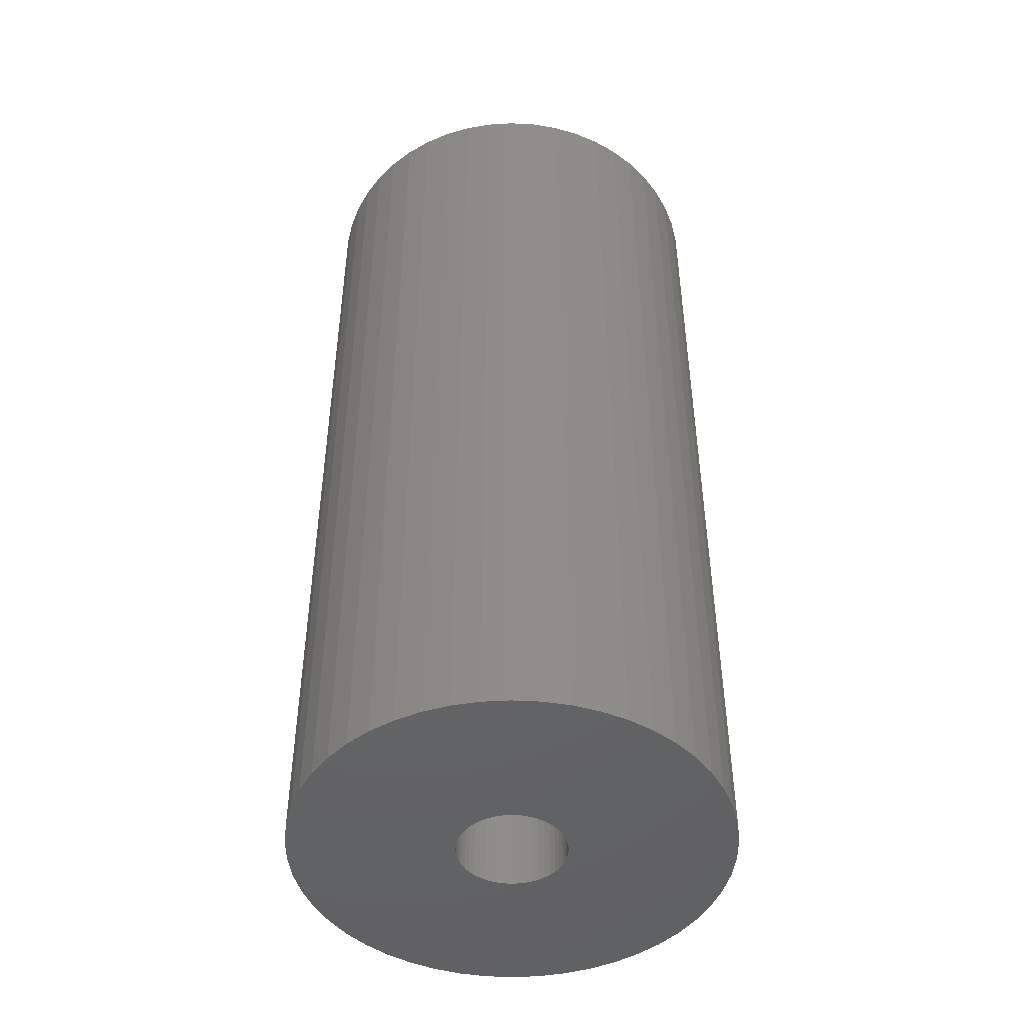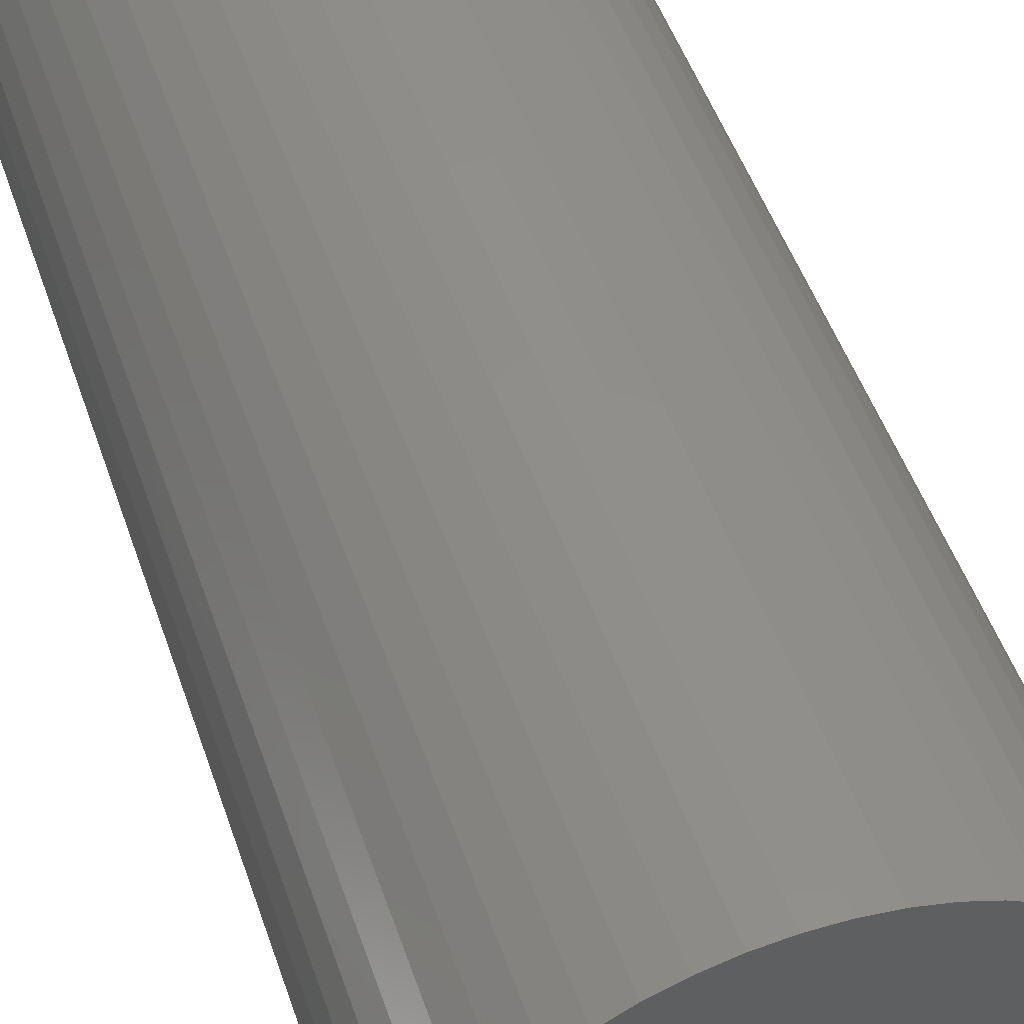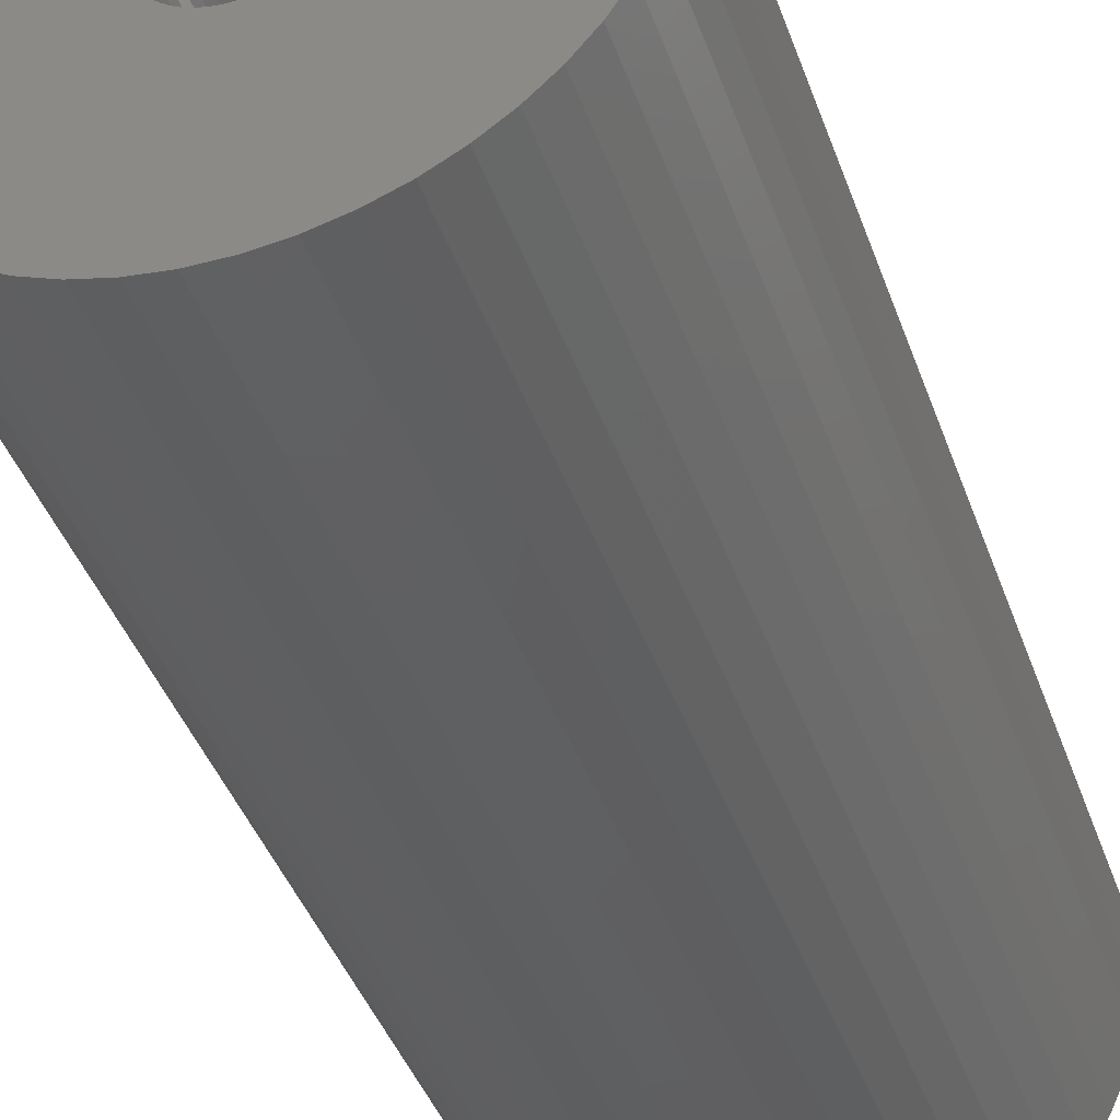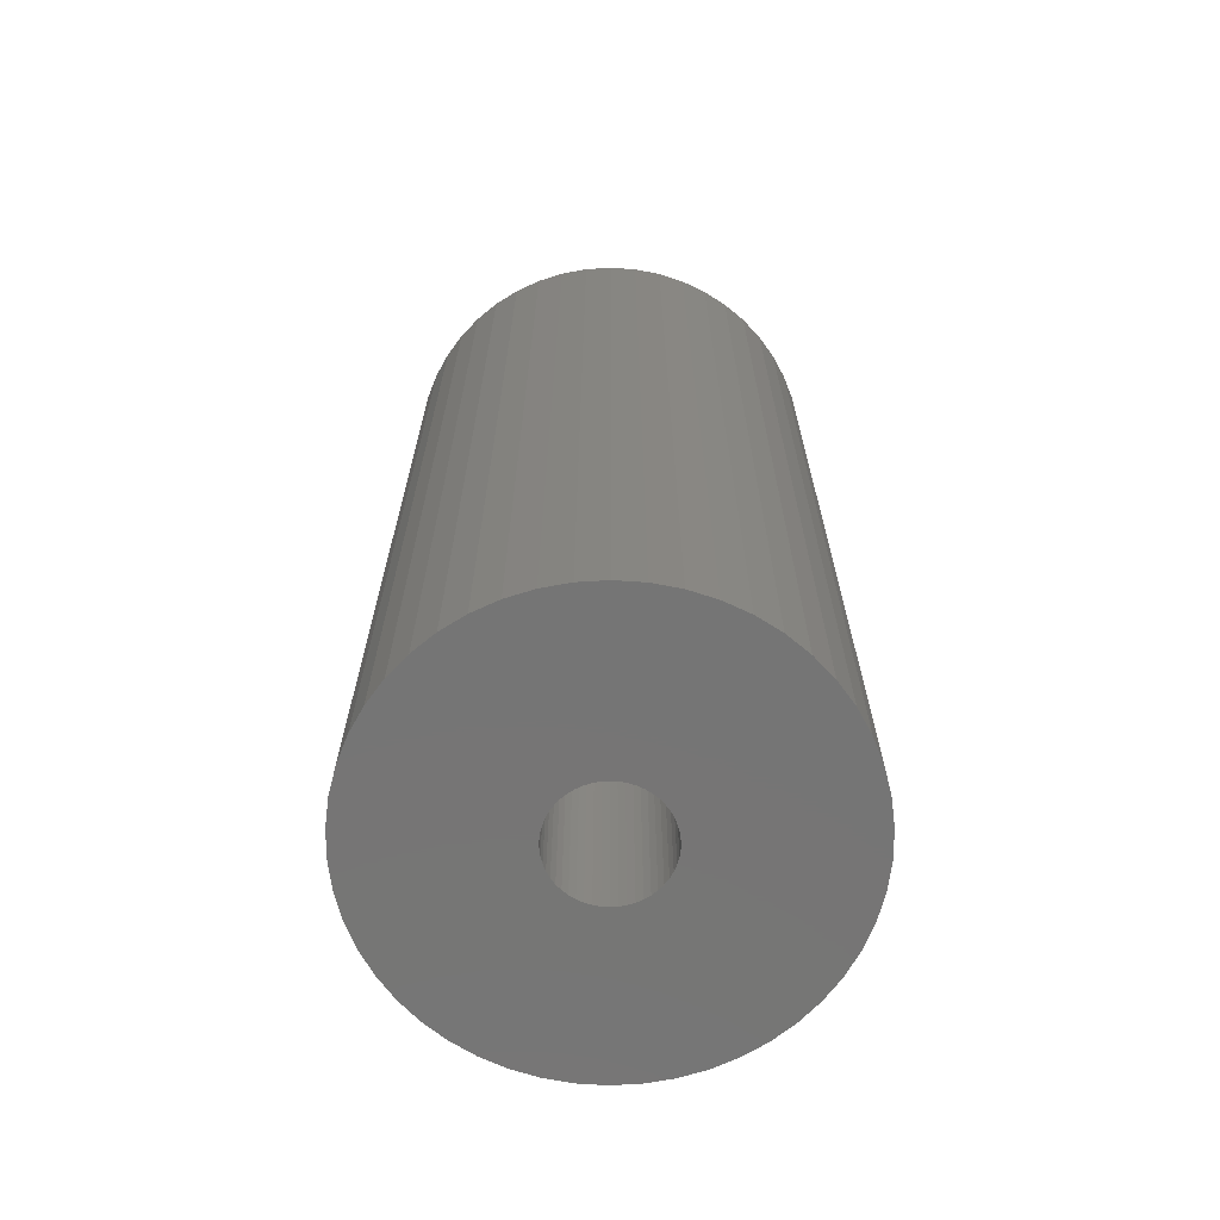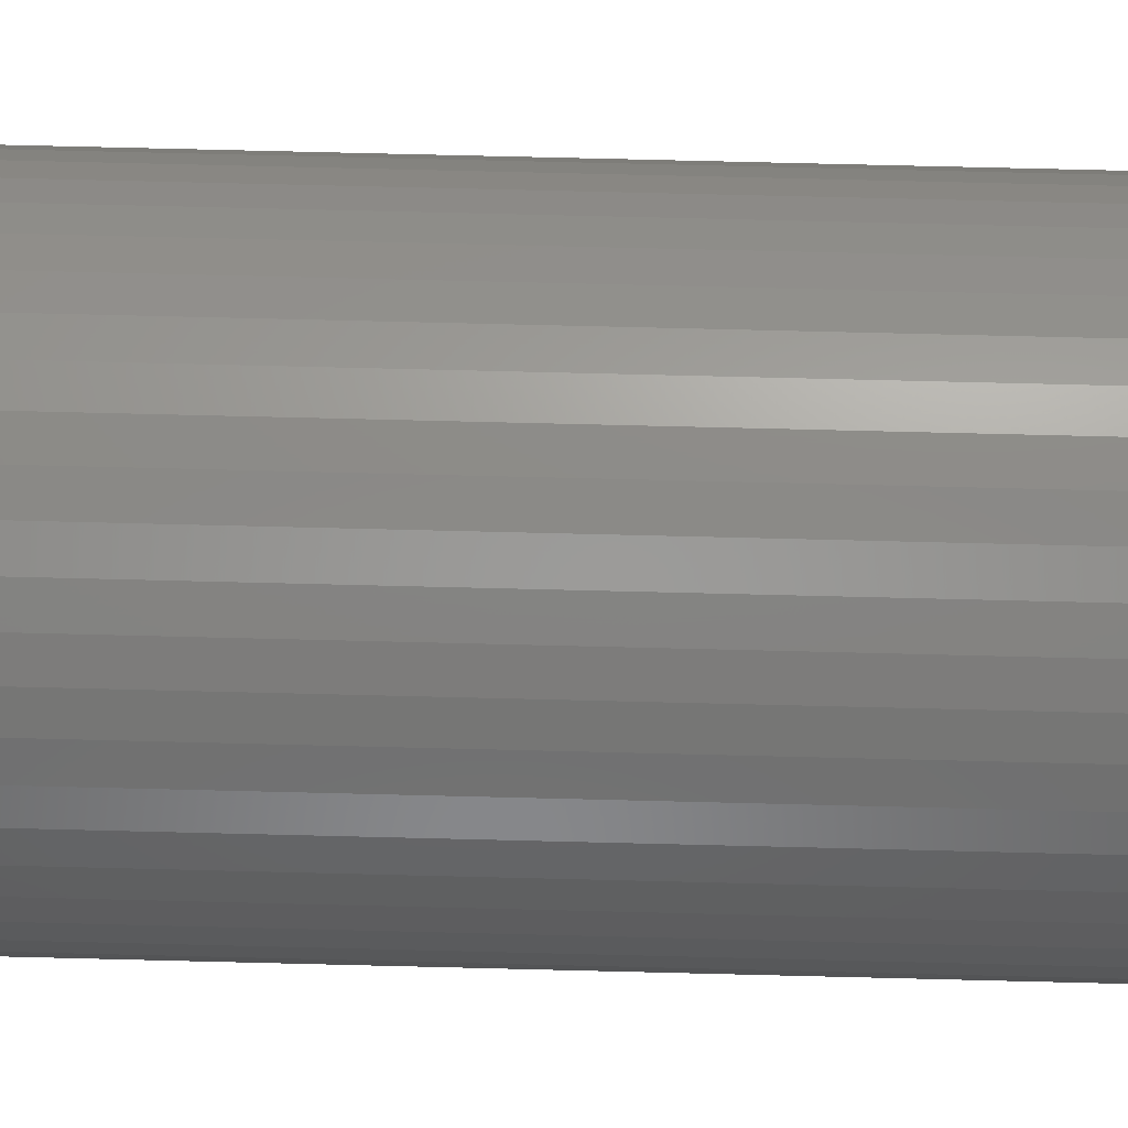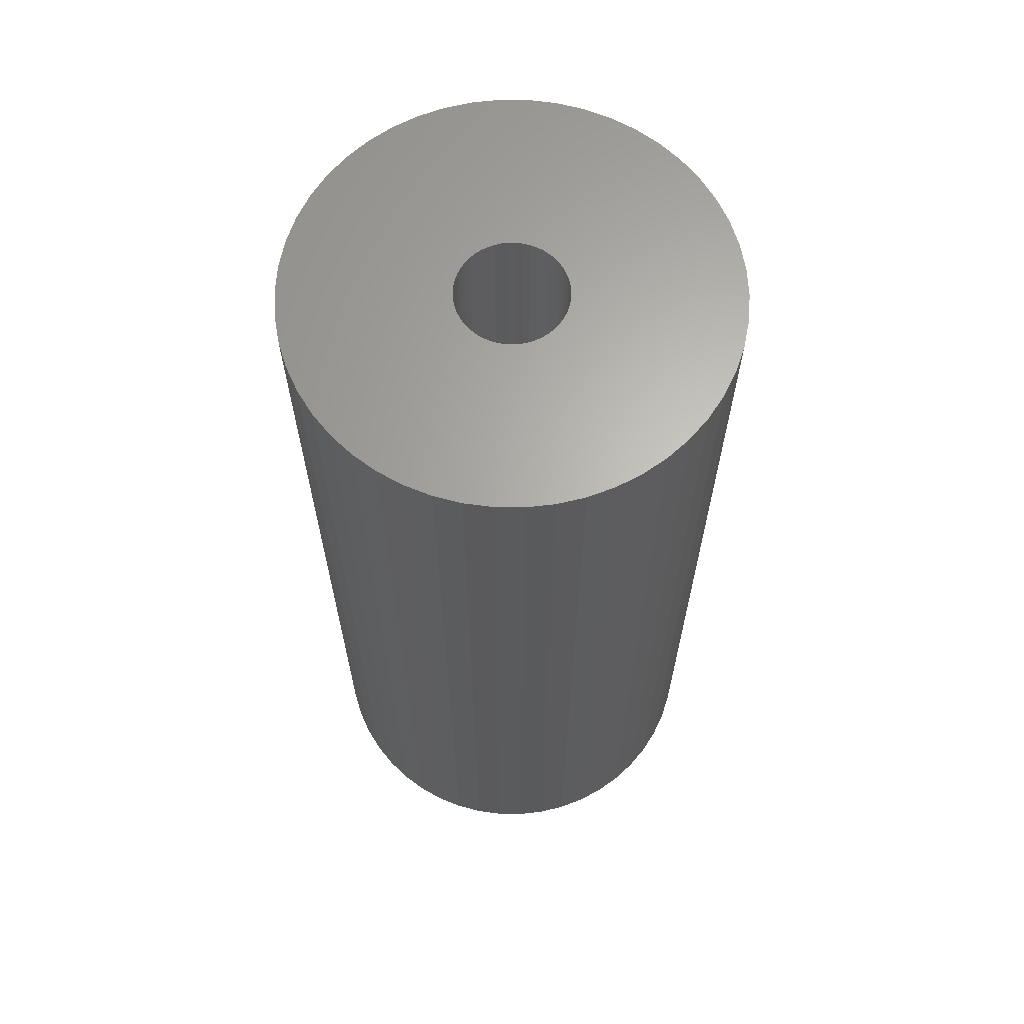
<metadata>
{"format":"stl","ext":"stl","renderer":"f3d","projection":"perspective","resolution":1024,"background":"white","views":[{"elev":-46.7,"azim":-118.6,"up":"+Z"},{"elev":48.6,"azim":161.8,"up":"+Y"},{"elev":-40.4,"azim":-161.7,"up":"+Y"},{"elev":-67.7,"azim":-68.6,"up":"+Z"},{"elev":75.3,"azim":-88.6,"up":"+Y"},{"elev":64.9,"azim":-42.6,"up":"+Z"}]}
</metadata>
<code>
# stl→obj: 200 verts, 400 faces
v 20 0 43.5
v 19.84 2.507 -43.5
v 19.84 2.507 43.5
v 20 0 -43.5
v -20 0 -43.5
v -19.84 2.507 43.5
v -19.84 2.507 -43.5
v -20 0 43.5
v 1.256 19.96 -43.5
v -1.256 19.96 43.5
v 1.256 19.96 43.5
v -1.256 19.96 -43.5
v -1.256 -19.96 -43.5
v 1.256 -19.96 43.5
v -1.256 -19.96 43.5
v 1.256 -19.96 -43.5
v 14.58 13.69 -43.5
v 12.75 15.41 43.5
v 14.58 13.69 43.5
v 12.75 15.41 -43.5
v -12.75 15.41 -43.5
v -14.58 13.69 43.5
v -12.75 15.41 43.5
v -14.58 13.69 -43.5
v -6.18 19.02 -43.5
v -8.516 18.1 43.5
v -6.18 19.02 43.5
v -8.516 18.1 -43.5
v 18.6 7.362 43.5
v 17.53 9.635 -43.5
v 17.53 9.635 43.5
v 18.6 7.362 -43.5
v 8.516 18.1 -43.5
v 6.18 19.02 43.5
v 8.516 18.1 43.5
v 6.18 19.02 -43.5
v 10.72 16.89 43.5
v 10.72 16.89 -43.5
v -18.6 7.362 -43.5
v -17.53 9.635 43.5
v -17.53 9.635 -43.5
v -18.6 7.362 43.5
v -16.18 11.76 -43.5
v -16.18 11.76 43.5
v -19.37 4.974 -43.5
v -19.37 4.974 43.5
v -10.72 16.89 43.5
v -10.72 16.89 -43.5
v -3.748 19.65 -43.5
v -3.748 19.65 43.5
v 3.748 -19.65 43.5
v 3.748 -19.65 -43.5
v 6.18 -19.02 -43.5
v 8.516 -18.1 43.5
v 6.18 -19.02 43.5
v 8.516 -18.1 -43.5
v 19.37 4.974 43.5
v 19.37 4.974 -43.5
v 16.18 11.76 43.5
v 16.18 11.76 -43.5
v 3.748 19.65 43.5
v 3.748 19.65 -43.5
v 5 0 43.5
v 4.961 0.6267 43.5
v 19.84 -2.507 43.5
v 4.843 1.243 43.5
v 4.961 -0.6267 43.5
v 4.649 1.841 43.5
v 19.37 -4.974 43.5
v 4.382 2.409 43.5
v 4.843 -1.243 43.5
v 4.045 2.939 43.5
v 18.6 -7.362 43.5
v 3.645 3.423 43.5
v 4.649 -1.841 43.5
v 3.187 3.853 43.5
v 17.53 -9.635 43.5
v 2.679 4.222 43.5
v 4.382 -2.409 43.5
v 2.129 4.524 43.5
v 16.18 -11.76 43.5
v 4.045 -2.939 43.5
v 1.545 4.755 43.5
v 0.9369 4.911 43.5
v 0.314 4.99 43.5
v -0.314 4.99 43.5
v -0.9369 4.911 43.5
v -1.545 4.755 43.5
v -2.129 4.524 43.5
v -2.679 4.222 43.5
v -3.187 3.853 43.5
v -3.645 3.423 43.5
v -4.045 2.939 43.5
v 14.58 -13.69 43.5
v 3.645 -3.423 43.5
v 12.75 -15.41 43.5
v 3.187 -3.853 43.5
v 10.72 -16.89 43.5
v 2.679 -4.222 43.5
v 2.129 -4.524 43.5
v 1.545 -4.755 43.5
v 0.9369 -4.911 43.5
v 0.314 -4.99 43.5
v -0.314 -4.99 43.5
v -0.9369 -4.911 43.5
v -3.748 -19.65 43.5
v -1.545 -4.755 43.5
v -6.18 -19.02 43.5
v -2.129 -4.524 43.5
v -8.516 -18.1 43.5
v -2.679 -4.222 43.5
v -10.72 -16.89 43.5
v -3.187 -3.853 43.5
v -12.75 -15.41 43.5
v -3.645 -3.423 43.5
v -14.58 -13.69 43.5
v -4.045 -2.939 43.5
v -16.18 -11.76 43.5
v -4.382 -2.409 43.5
v -17.53 -9.635 43.5
v -4.649 -1.841 43.5
v -18.6 -7.362 43.5
v -4.843 -1.243 43.5
v -19.37 -4.974 43.5
v -4.961 -0.6267 43.5
v -19.84 -2.507 43.5
v -5 0 43.5
v -4.382 2.409 43.5
v -4.649 1.841 43.5
v -4.843 1.243 43.5
v -4.961 0.6267 43.5
v 19.84 -2.507 -43.5
v 10.72 -16.89 -43.5
v 16.18 -11.76 -43.5
v 14.58 -13.69 -43.5
v 19.37 -4.974 -43.5
v 18.6 -7.362 -43.5
v -14.58 -13.69 -43.5
v -12.75 -15.41 -43.5
v -17.53 -9.635 -43.5
v -18.6 -7.362 -43.5
v -16.18 -11.76 -43.5
v 5 0 -43.5
v 4.961 -0.6267 -43.5
v 4.843 -1.243 -43.5
v 4.961 0.6267 -43.5
v 4.649 -1.841 -43.5
v 17.53 -9.635 -43.5
v 4.382 -2.409 -43.5
v 4.843 1.243 -43.5
v 4.045 -2.939 -43.5
v 3.645 -3.423 -43.5
v 12.75 -15.41 -43.5
v 4.649 1.841 -43.5
v 3.187 -3.853 -43.5
v 2.679 -4.222 -43.5
v 4.382 2.409 -43.5
v 2.129 -4.524 -43.5
v 4.045 2.939 -43.5
v 1.545 -4.755 -43.5
v 0.9369 -4.911 -43.5
v 0.314 -4.99 -43.5
v -0.314 -4.99 -43.5
v -0.9369 -4.911 -43.5
v -3.748 -19.65 -43.5
v -1.545 -4.755 -43.5
v -6.18 -19.02 -43.5
v -2.129 -4.524 -43.5
v -8.516 -18.1 -43.5
v -2.679 -4.222 -43.5
v -10.72 -16.89 -43.5
v -3.187 -3.853 -43.5
v -3.645 -3.423 -43.5
v -4.045 -2.939 -43.5
v 3.645 3.423 -43.5
v 3.187 3.853 -43.5
v 2.679 4.222 -43.5
v 2.129 4.524 -43.5
v 1.545 4.755 -43.5
v 0.9369 4.911 -43.5
v 0.314 4.99 -43.5
v -0.314 4.99 -43.5
v -0.9369 4.911 -43.5
v -1.545 4.755 -43.5
v -2.129 4.524 -43.5
v -2.679 4.222 -43.5
v -3.187 3.853 -43.5
v -3.645 3.423 -43.5
v -4.045 2.939 -43.5
v -4.382 2.409 -43.5
v -4.649 1.841 -43.5
v -4.843 1.243 -43.5
v -4.961 0.6267 -43.5
v -5 0 -43.5
v -4.382 -2.409 -43.5
v -4.649 -1.841 -43.5
v -4.843 -1.243 -43.5
v -19.37 -4.974 -43.5
v -4.961 -0.6267 -43.5
v -19.84 -2.507 -43.5
f 1 2 3
f 2 1 4
f 5 6 7
f 6 5 8
f 9 10 11
f 10 9 12
f 13 14 15
f 14 13 16
f 17 18 19
f 18 17 20
f 21 22 23
f 22 21 24
f 25 26 27
f 26 25 28
f 29 30 31
f 30 29 32
f 33 34 35
f 34 33 36
f 20 37 18
f 37 20 38
f 39 40 41
f 40 39 42
f 43 22 24
f 22 43 44
f 45 42 39
f 42 45 46
f 28 47 26
f 47 28 48
f 49 27 50
f 27 49 25
f 16 51 14
f 51 16 52
f 53 54 55
f 54 53 56
f 57 32 29
f 32 57 58
f 3 58 57
f 58 3 2
f 59 17 19
f 17 59 60
f 31 60 59
f 60 31 30
f 36 61 34
f 61 36 62
f 62 11 61
f 11 62 9
f 38 35 37
f 35 38 33
f 41 44 43
f 44 41 40
f 7 46 45
f 46 7 6
f 63 1 3
f 64 3 57
f 1 63 65
f 66 57 29
f 67 65 63
f 68 29 31
f 65 67 69
f 70 31 59
f 71 69 67
f 72 59 19
f 69 71 73
f 74 19 18
f 75 73 71
f 76 18 37
f 73 75 77
f 78 37 35
f 79 77 75
f 80 35 34
f 77 79 81
f 82 81 79
f 3 64 63
f 57 66 64
f 29 68 66
f 31 70 68
f 59 72 70
f 83 34 61
f 19 74 72
f 18 76 74
f 37 78 76
f 35 80 78
f 34 83 80
f 84 61 11
f 61 84 83
f 11 85 84
f 11 86 85
f 10 86 11
f 86 10 87
f 50 87 10
f 87 50 88
f 27 88 50
f 88 27 89
f 26 89 27
f 89 26 90
f 47 90 26
f 90 47 91
f 23 91 47
f 91 23 92
f 22 92 23
f 44 93 22
f 92 22 93
f 81 82 94
f 95 94 82
f 94 95 96
f 97 96 95
f 96 97 98
f 99 98 97
f 98 99 54
f 100 54 99
f 54 100 55
f 101 55 100
f 55 101 51
f 102 51 101
f 51 102 14
f 103 14 102
f 104 14 103
f 15 104 105
f 104 15 14
f 106 105 107
f 108 107 109
f 110 109 111
f 112 111 113
f 114 113 115
f 105 106 15
f 116 115 117
f 118 117 119
f 120 119 121
f 122 121 123
f 124 123 125
f 107 108 106
f 126 125 127
f 93 44 128
f 40 128 44
f 109 110 108
f 128 40 129
f 111 112 110
f 42 129 40
f 113 114 112
f 129 42 130
f 115 116 114
f 46 130 42
f 117 118 116
f 130 46 131
f 119 120 118
f 6 131 46
f 121 122 120
f 131 6 127
f 123 124 122
f 8 127 6
f 125 126 124
f 127 8 126
f 48 23 47
f 23 48 21
f 12 50 10
f 50 12 49
f 65 4 1
f 4 65 132
f 56 98 54
f 98 56 133
f 94 134 81
f 134 94 135
f 73 136 69
f 136 73 137
f 69 132 65
f 132 69 136
f 138 114 116
f 114 138 139
f 140 122 141
f 122 140 120
f 138 118 142
f 118 138 116
f 143 4 132
f 144 132 136
f 4 143 2
f 145 136 137
f 146 2 143
f 147 137 148
f 2 146 58
f 149 148 134
f 150 58 146
f 151 134 135
f 58 150 32
f 152 135 153
f 154 32 150
f 155 153 133
f 32 154 30
f 156 133 56
f 157 30 154
f 158 56 53
f 30 157 60
f 159 60 157
f 132 144 143
f 136 145 144
f 137 147 145
f 148 149 147
f 134 151 149
f 160 53 52
f 135 152 151
f 153 155 152
f 133 156 155
f 56 158 156
f 53 160 158
f 161 52 16
f 52 161 160
f 16 162 161
f 16 163 162
f 13 163 16
f 163 13 164
f 165 164 13
f 164 165 166
f 167 166 165
f 166 167 168
f 169 168 167
f 168 169 170
f 171 170 169
f 170 171 172
f 139 172 171
f 172 139 173
f 138 173 139
f 142 174 138
f 173 138 174
f 60 159 17
f 175 17 159
f 17 175 20
f 176 20 175
f 20 176 38
f 177 38 176
f 38 177 33
f 178 33 177
f 33 178 36
f 179 36 178
f 36 179 62
f 180 62 179
f 62 180 9
f 181 9 180
f 182 9 181
f 12 182 183
f 182 12 9
f 49 183 184
f 25 184 185
f 28 185 186
f 48 186 187
f 21 187 188
f 183 49 12
f 24 188 189
f 43 189 190
f 41 190 191
f 39 191 192
f 45 192 193
f 184 25 49
f 7 193 194
f 174 142 195
f 140 195 142
f 185 28 25
f 195 140 196
f 186 48 28
f 141 196 140
f 187 21 48
f 196 141 197
f 188 24 21
f 198 197 141
f 189 43 24
f 197 198 199
f 190 41 43
f 200 199 198
f 191 39 41
f 199 200 194
f 192 45 39
f 5 194 200
f 193 7 45
f 194 5 7
f 81 148 77
f 148 81 134
f 141 124 198
f 124 141 122
f 52 55 51
f 55 52 53
f 153 94 96
f 94 153 135
f 133 96 98
f 96 133 153
f 77 137 73
f 137 77 148
f 169 108 110
f 108 169 167
f 167 106 108
f 106 167 165
f 142 120 140
f 120 142 118
f 198 126 200
f 126 198 124
f 200 8 5
f 8 200 126
f 171 110 112
f 110 171 169
f 165 15 106
f 15 165 13
f 139 112 114
f 112 139 171
f 130 191 129
f 191 130 192
f 157 72 159
f 72 157 70
f 179 80 83
f 80 179 178
f 185 88 89
f 88 185 184
f 129 190 128
f 190 129 191
f 145 67 144
f 67 145 71
f 176 74 76
f 74 176 175
f 178 78 80
f 78 178 177
f 93 188 92
f 188 93 189
f 184 87 88
f 87 184 183
f 188 91 92
f 91 188 187
f 143 64 146
f 64 143 63
f 172 115 113
f 115 172 173
f 156 100 99
f 100 156 158
f 159 74 175
f 74 159 72
f 182 85 86
f 85 182 181
f 180 83 84
f 83 180 179
f 177 76 78
f 76 177 176
f 127 193 131
f 193 127 194
f 128 189 93
f 189 128 190
f 183 86 87
f 86 183 182
f 187 90 91
f 90 187 186
f 186 89 90
f 89 186 185
f 144 63 143
f 63 144 67
f 152 82 151
f 82 152 95
f 115 174 117
f 174 115 173
f 161 103 102
f 103 161 162
f 154 70 157
f 70 154 68
f 150 68 154
f 68 150 66
f 146 66 150
f 66 146 64
f 181 84 85
f 84 181 180
f 131 192 130
f 192 131 193
f 149 75 147
f 75 149 79
f 147 71 145
f 71 147 75
f 151 79 149
f 79 151 82
f 168 111 109
f 111 168 170
f 164 107 105
f 107 164 166
f 163 105 104
f 105 163 164
f 125 194 127
f 194 125 199
f 121 197 123
f 197 121 196
f 158 101 100
f 101 158 160
f 160 102 101
f 102 160 161
f 152 97 95
f 97 152 155
f 162 104 103
f 104 162 163
f 170 113 111
f 113 170 172
f 123 199 125
f 199 123 197
f 117 195 119
f 195 117 174
f 119 196 121
f 196 119 195
f 155 99 97
f 99 155 156
f 166 109 107
f 109 166 168

</code>
